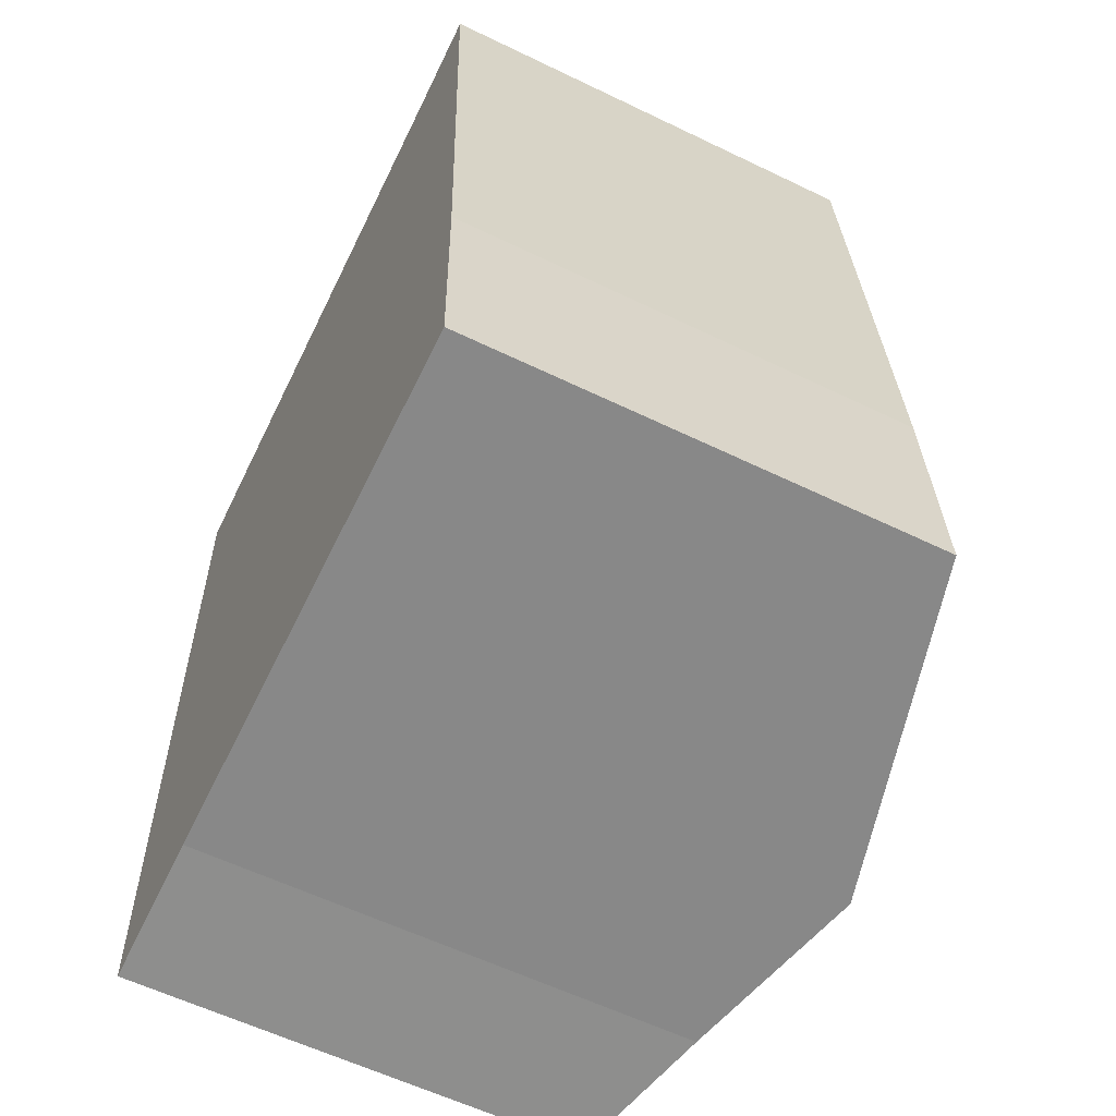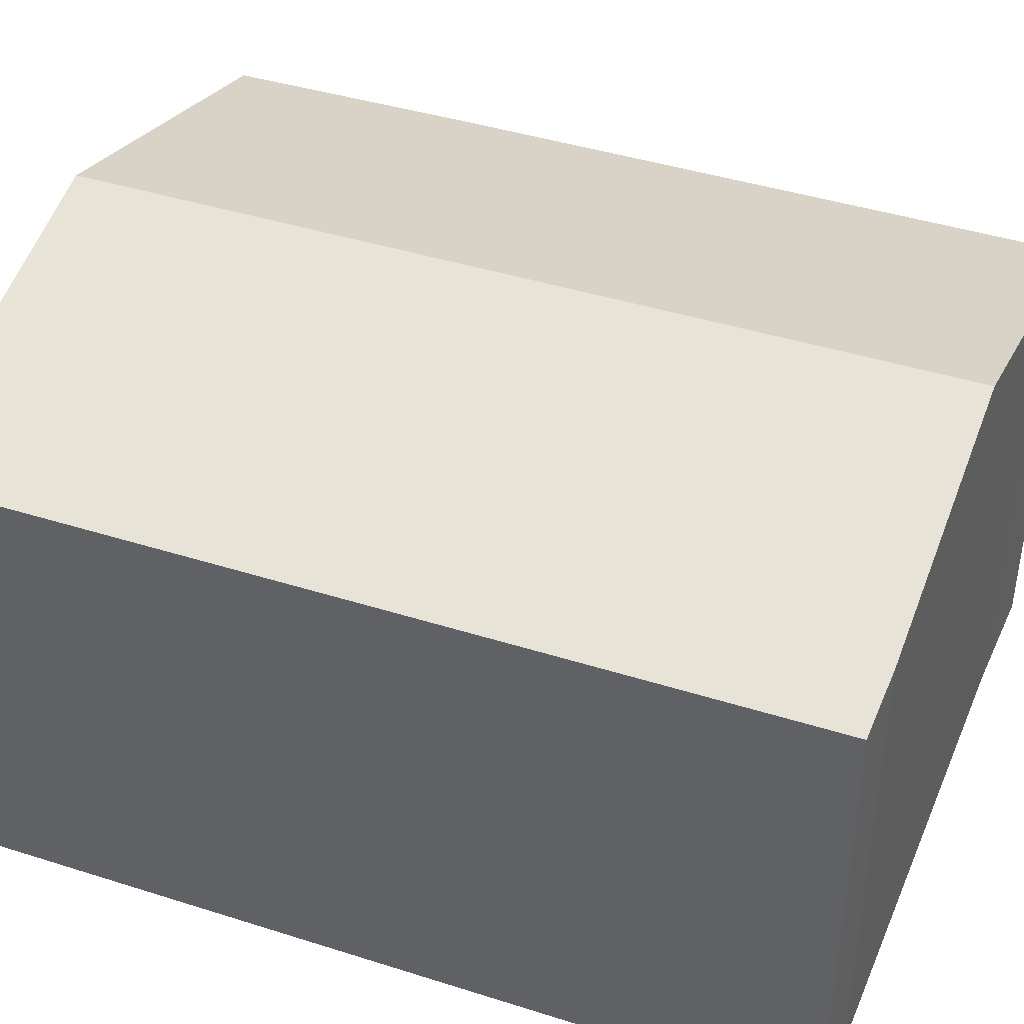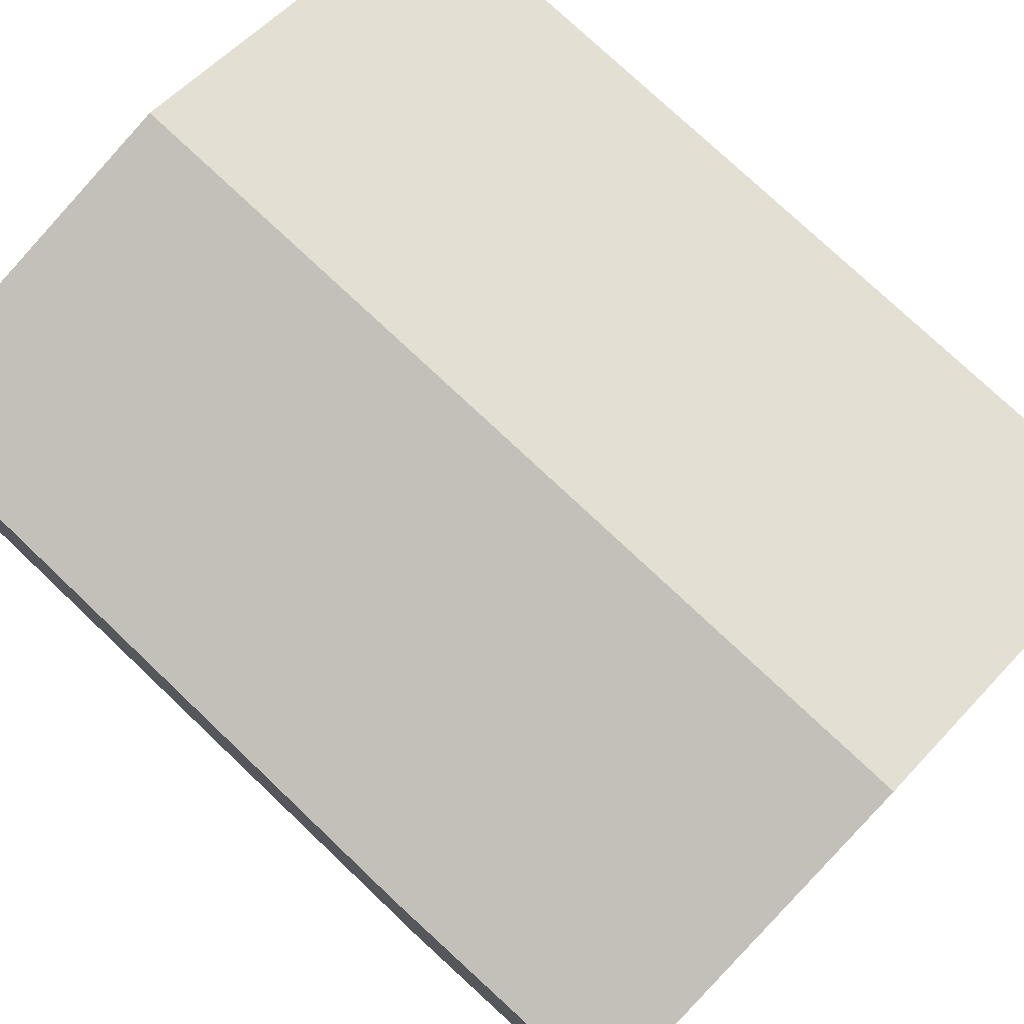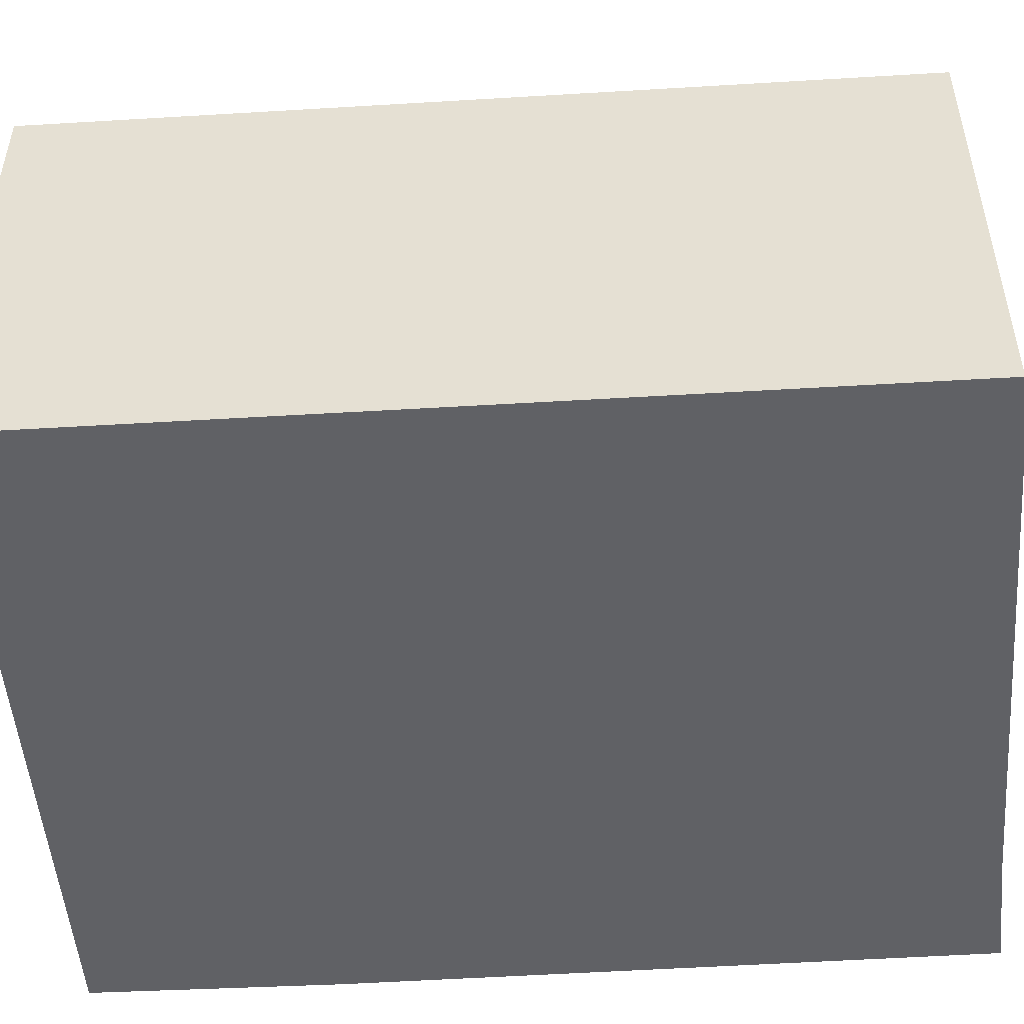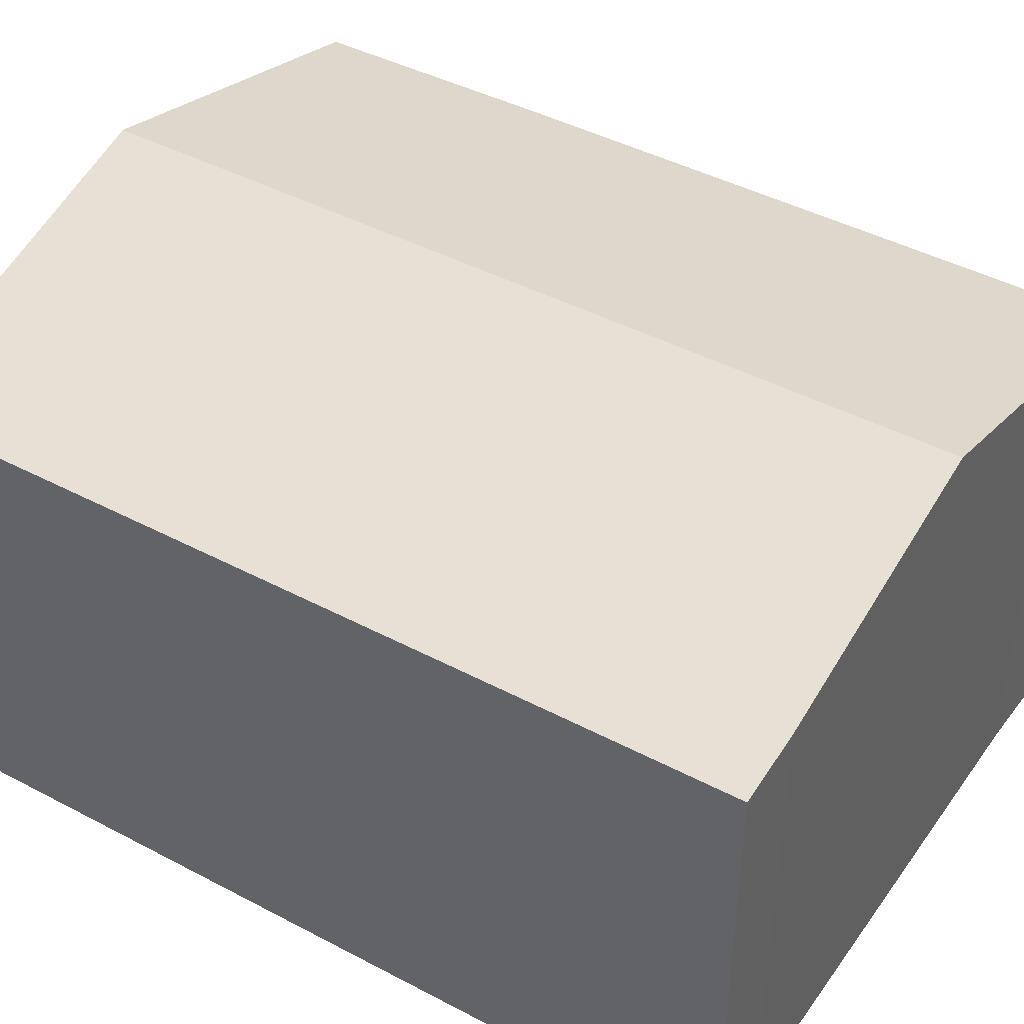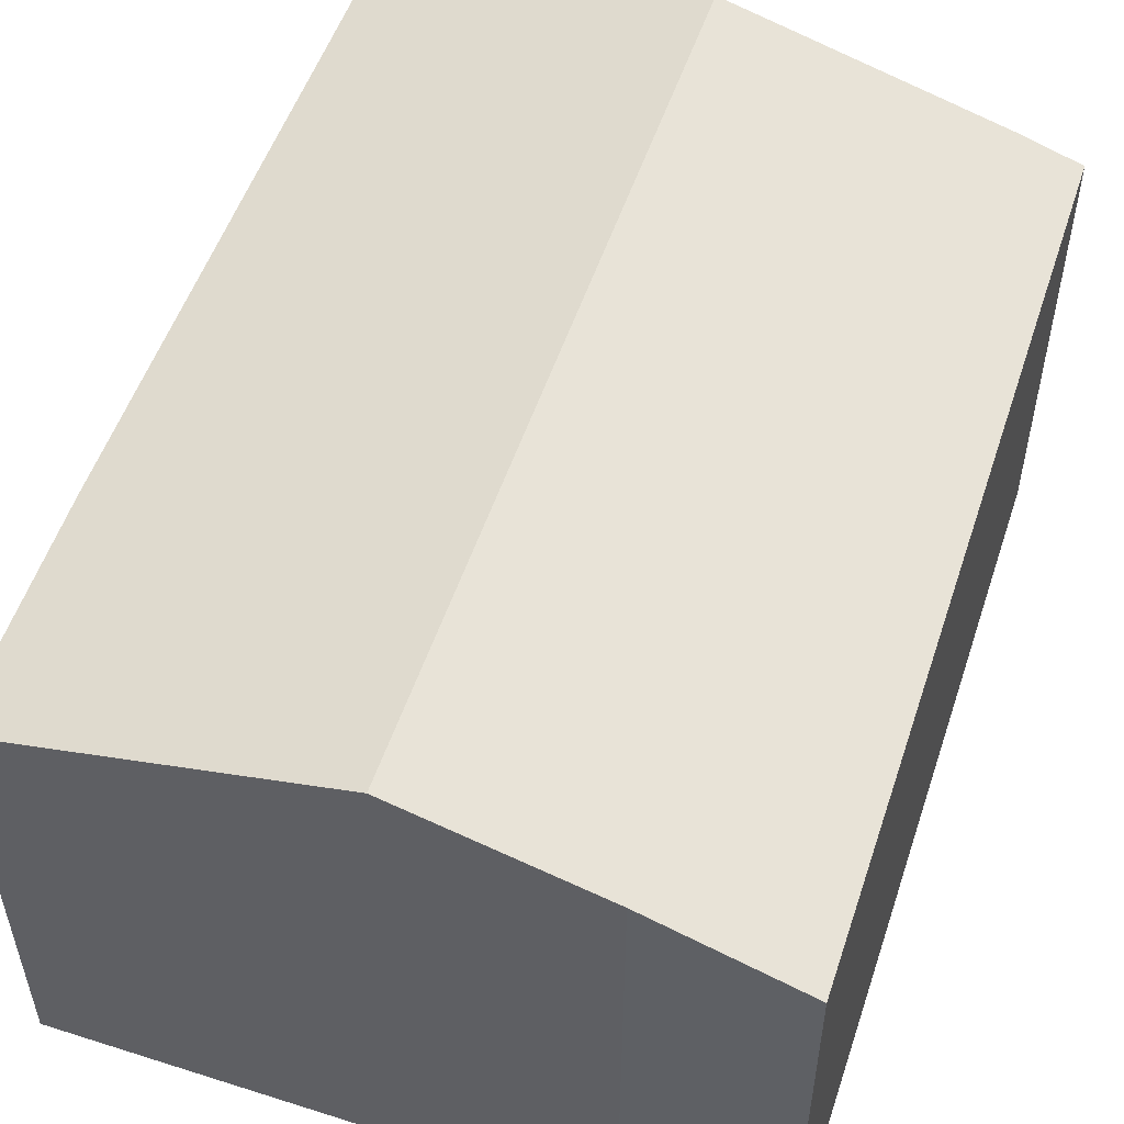
<metadata>
{"format":"obj","ext":"obj","renderer":"f3d","projection":"perspective","resolution":1024,"background":"white","views":[{"elev":-59.9,"azim":63.7,"up":"+Z"},{"elev":41.7,"azim":-71.7,"up":"+Y"},{"elev":77.5,"azim":130.5,"up":"+Y"},{"elev":-50.1,"azim":-88.9,"up":"+Y"},{"elev":43.6,"azim":-60.8,"up":"+Y"},{"elev":53.3,"azim":-164.4,"up":"+Y"}]}
</metadata>
<code>
v  5.503 7.96 -12.03
v  10.26 6.629 -8.276
v  10.37 6.643 -11.76
v  4.913 7.96 0.352
v  8.132 7.089 0.557
v  9.78 6.643 0.705
v  0 6.631 4.06e-16
v  2.733 7.211 -12.18
v  0.581 6.628 -12.38
v  0.945 6.887 0.099
v  8.132 -3.411e-17 0.557
v  9.78 -4.317e-17 0.705
v  4.913 -2.155e-17 0.352
v  0.945 -6.062e-18 0.099
v  0 0 0
v  10.26 5.068e-16 -8.276
v  10.37 7.198e-16 -11.76
v  2.733 7.457e-16 -12.18
v  5.503 7.364e-16 -12.03
v  0.581 7.578e-16 -12.38
g defaultobject
f 1 2 3
f 2 1 4
f 2 4 5
f 2 5 6
f 7 8 9
f 8 7 1
f 1 7 4
f 4 7 10
f 11 6 5
f 6 11 12
f 4 11 5
f 11 4 10
f 11 10 13
f 13 10 14
f 7 14 10
f 14 7 15
f 12 2 6
f 2 12 16
f 2 17 3
f 17 2 16
f 17 1 3
f 1 17 8
f 8 17 18
f 18 17 19
f 18 9 8
f 9 18 20
f 9 15 7
f 15 9 20
f 16 19 17
f 19 16 18
f 18 16 12
f 18 12 20
f 20 12 11
f 20 11 15
f 15 11 13
f 15 13 14

</code>
